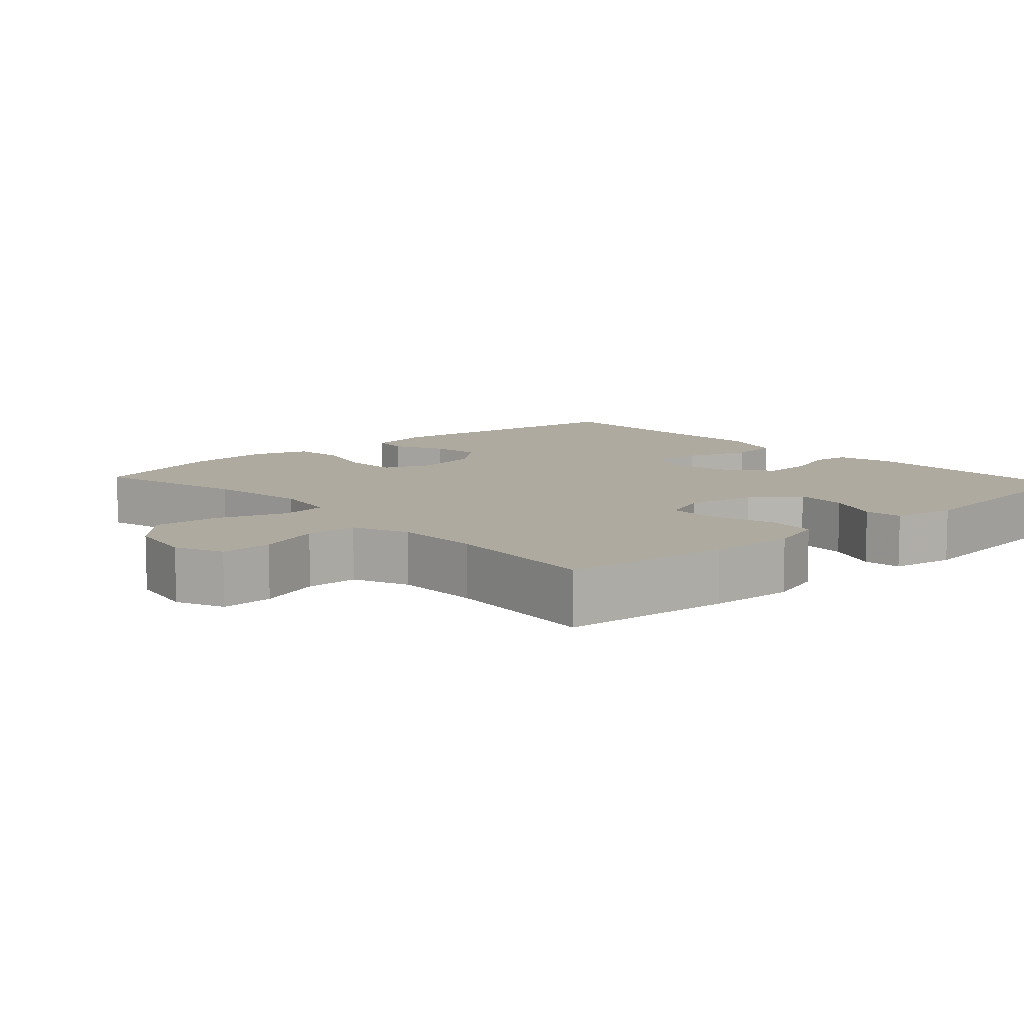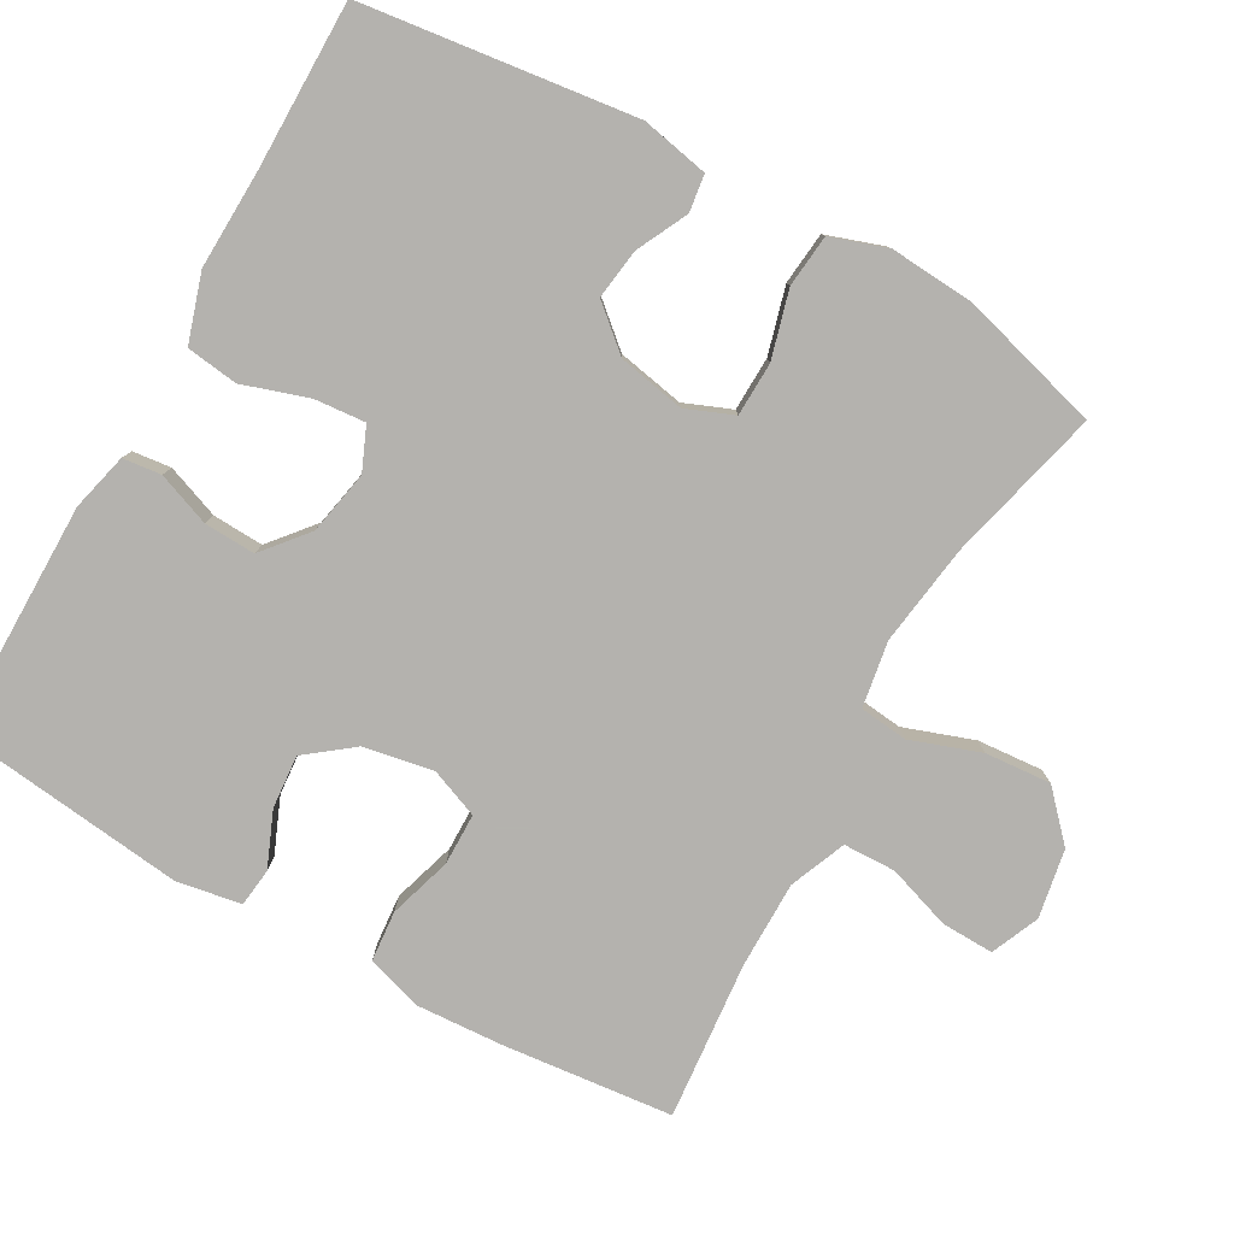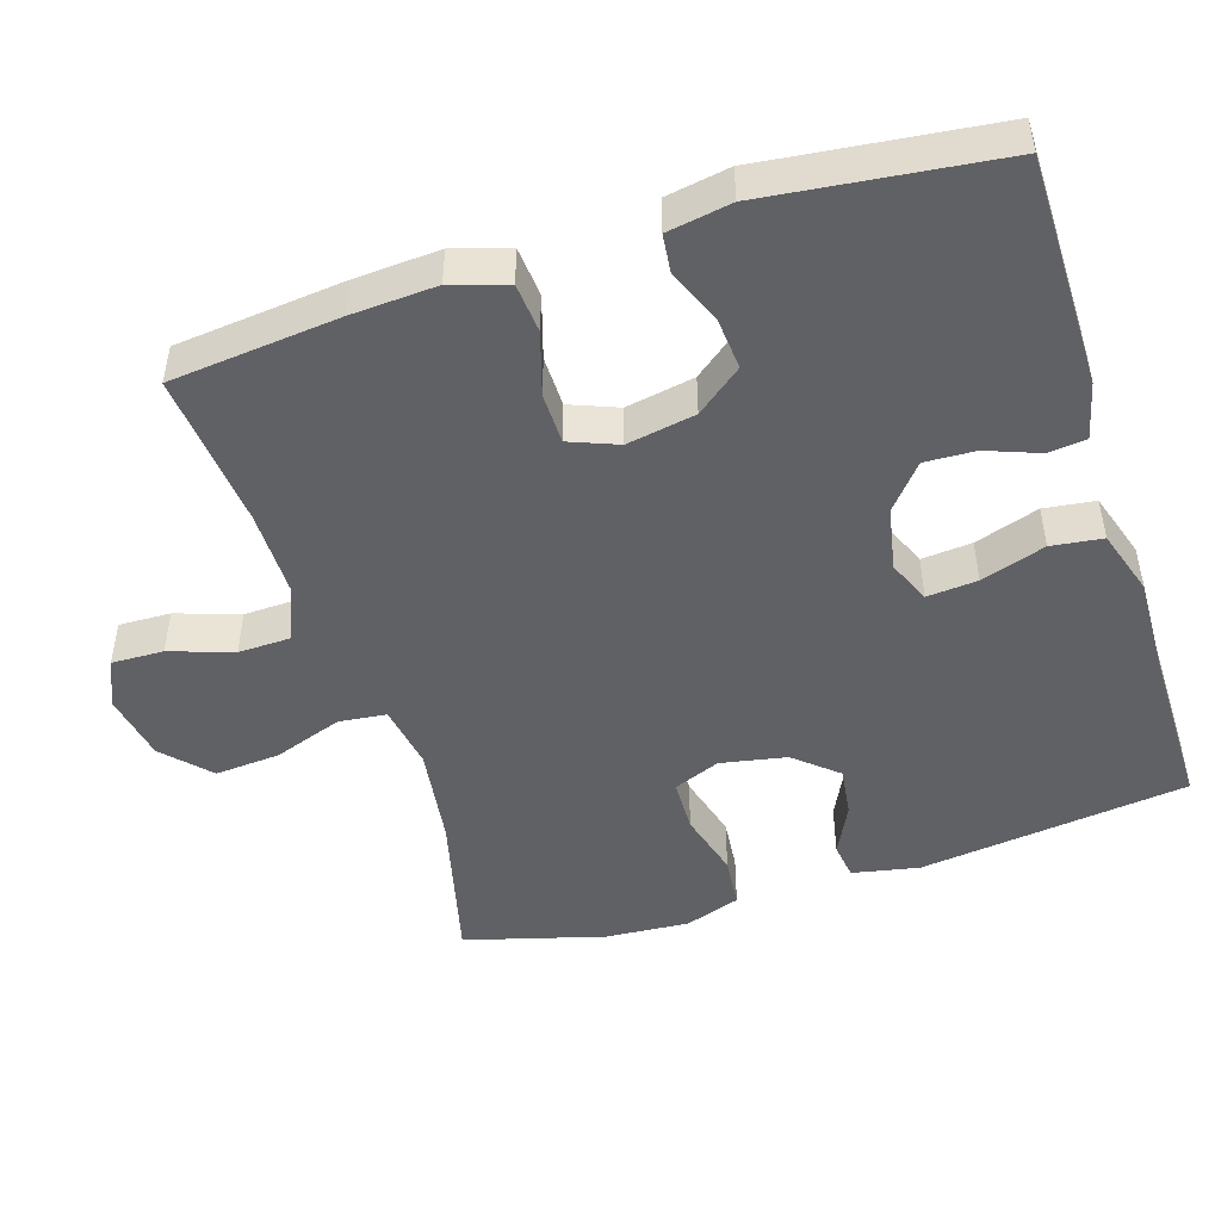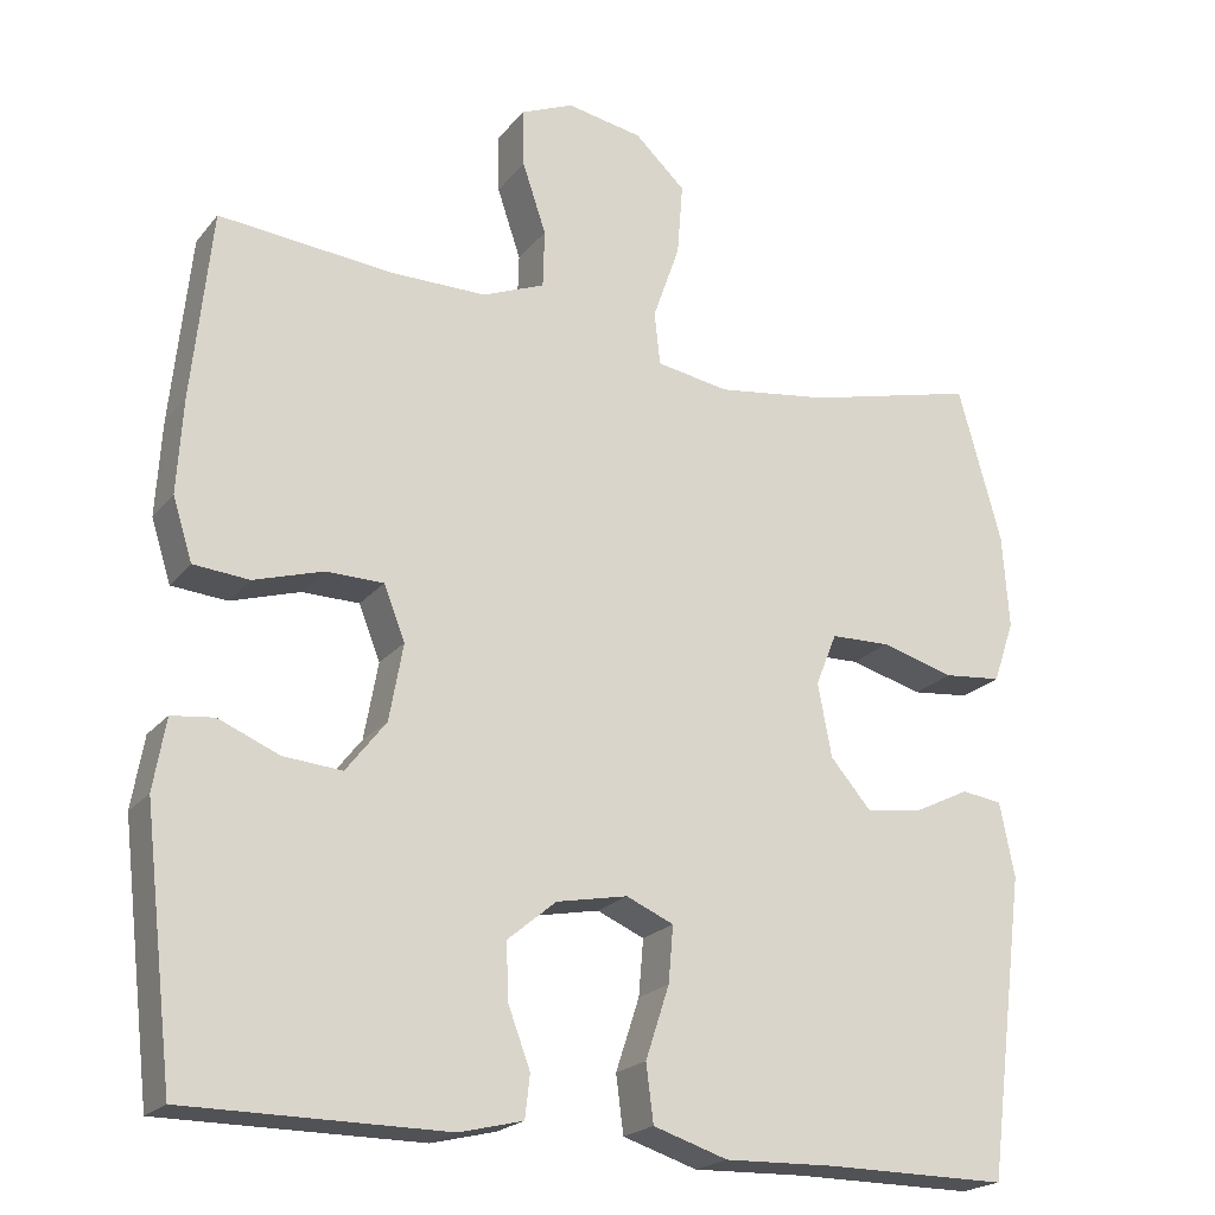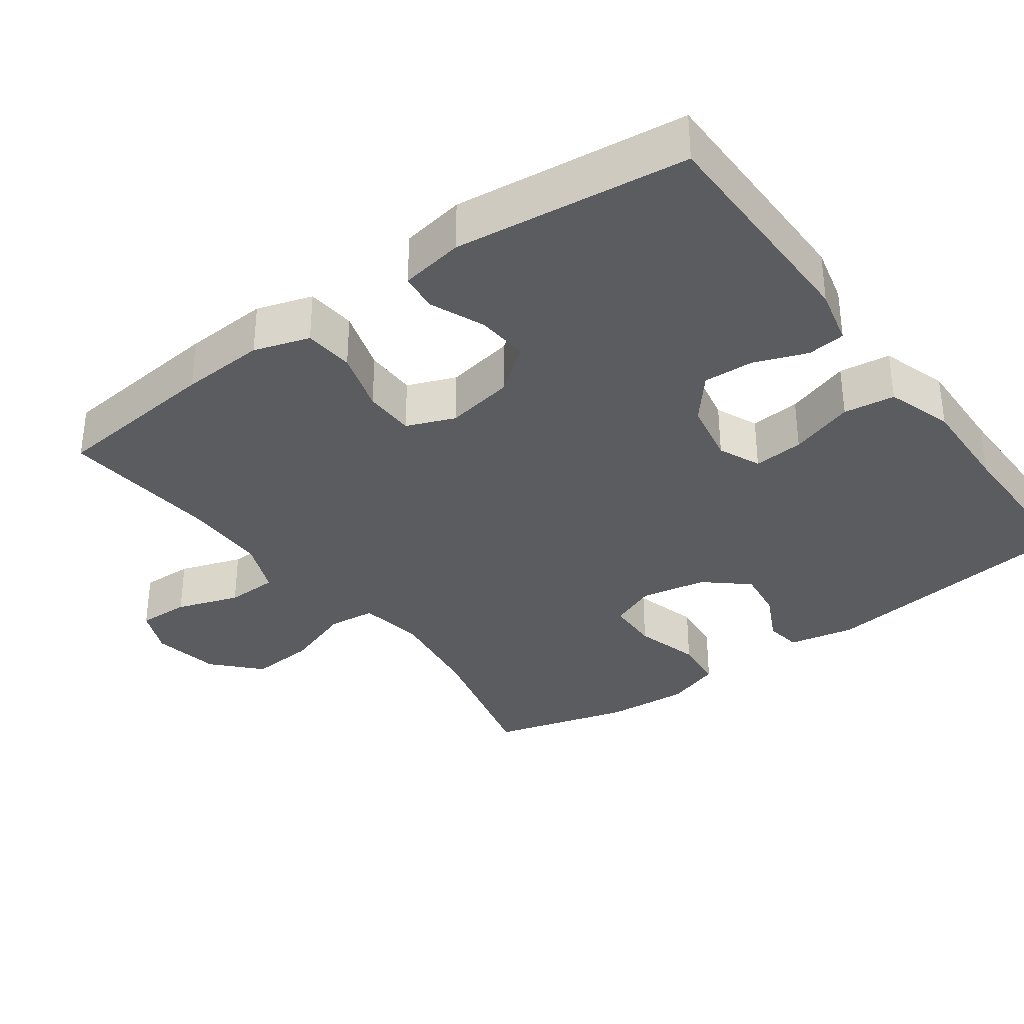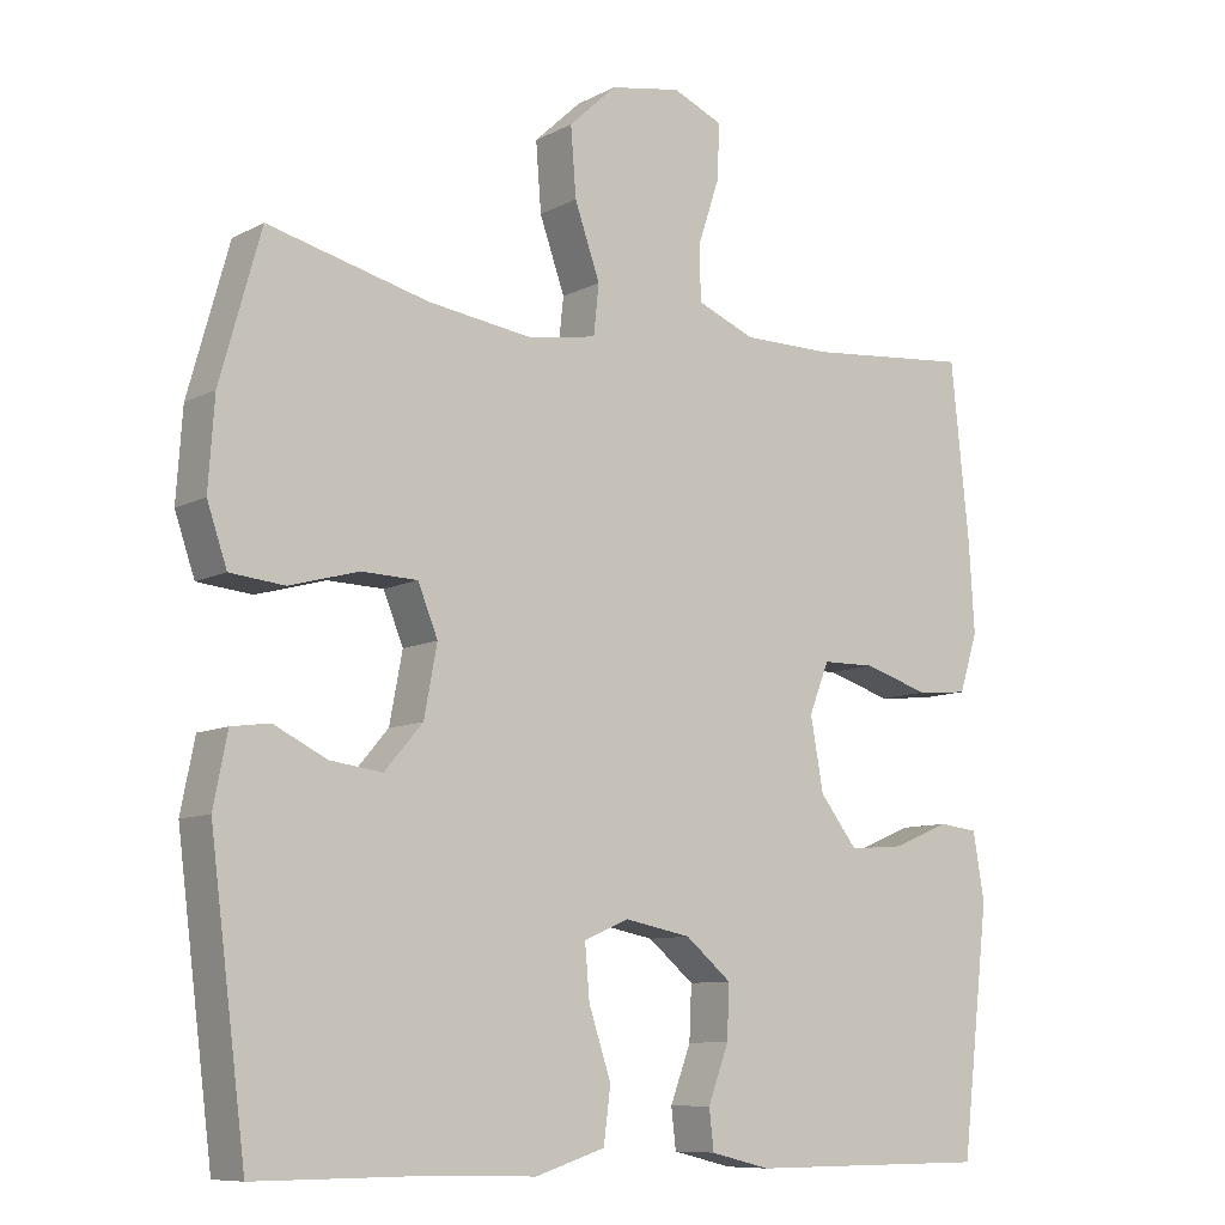
<metadata>
{"format":"obj","ext":"obj","renderer":"f3d","projection":"perspective","resolution":1024,"background":"white","views":[{"elev":9.5,"azim":47.7,"up":"+Y"},{"elev":-79.8,"azim":-119.4,"up":"+Y"},{"elev":-48.0,"azim":107.6,"up":"+Y"},{"elev":-21.1,"azim":152.4,"up":"+Z"},{"elev":-34.2,"azim":126.1,"up":"+Y"},{"elev":-9.2,"azim":-36.7,"up":"+Z"}]}
</metadata>
<code>
v -0.5 0.07 -0.5
v -0.547 0.07 -0.132
v -0.529 0.07 -0.041
v -0.479 0.07 -0.034
v -0.41 0.07 -0.068
v -0.342 0.07 -0.077
v -0.292 0.07 -0.019
v -0.275 0.07 0.071
v -0.301 0.07 0.135
v -0.374 0.07 0.137
v -0.464 0.07 0.112
v -0.535 0.07 0.119
v -0.561 0.07 0.195
v -0.553 0.07 0.31
v -0.5 0.07 0.5
v -0.291 0.07 0.448
v -0.154 0.07 0.429
v -0.065 0.07 0.444
v -0.058 0.07 0.509
v -0.091 0.07 0.603
v -0.098 0.07 0.692
v -0.036 0.07 0.75
v 0.057 0.07 0.767
v 0.122 0.07 0.739
v 0.12 0.07 0.668
v 0.091 0.07 0.582
v 0.093 0.07 0.511
v 0.169 0.07 0.48
v 0.286 0.07 0.48
v 0.5 0.07 0.5
v 0.524 0.07 0.269
v 0.531 0.07 0.153
v 0.507 0.07 0.077
v 0.439 0.07 0.071
v 0.354 0.07 0.097
v 0.284 0.07 0.096
v 0.258 0.07 0.03
v 0.275 0.07 -0.064
v 0.324 0.07 -0.127
v 0.396 0.07 -0.121
v 0.47 0.07 -0.09
v 0.522 0.07 -0.096
v 0.537 0.07 -0.183
v 0.5 0.07 -0.5
v 0.183 0.07 -0.501
v 0.105 0.07 -0.482
v 0.099 0.07 -0.43
v 0.126 0.07 -0.358
v 0.129 0.07 -0.289
v 0.069 0.07 -0.239
v -0.018 0.07 -0.222
v -0.076 0.07 -0.247
v -0.07 0.07 -0.316
v -0.041 0.07 -0.404
v -0.05 0.07 -0.474
v -0.141 0.07 -0.503
v -0.276 0.07 -0.499
v -0.5 0 -0.5
v -0.547 0 -0.132
v -0.529 0 -0.041
v -0.479 0 -0.034
v -0.41 0 -0.068
v -0.342 0 -0.077
v -0.292 0 -0.019
v -0.275 0 0.071
v -0.301 0 0.135
v -0.374 0 0.137
v -0.464 0 0.112
v -0.535 0 0.119
v -0.561 0 0.195
v -0.553 0 0.31
v -0.5 0 0.5
v -0.291 0 0.448
v -0.154 0 0.429
v -0.065 0 0.444
v -0.058 0 0.509
v -0.091 0 0.603
v -0.098 0 0.692
v -0.036 0 0.75
v 0.057 0 0.767
v 0.122 0 0.739
v 0.12 0 0.668
v 0.091 0 0.582
v 0.093 0 0.511
v 0.169 0 0.48
v 0.286 0 0.48
v 0.5 0 0.5
v 0.524 0 0.269
v 0.531 0 0.153
v 0.507 0 0.077
v 0.439 0 0.071
v 0.354 0 0.097
v 0.284 0 0.096
v 0.258 0 0.03
v 0.275 0 -0.064
v 0.324 0 -0.127
v 0.396 0 -0.121
v 0.47 0 -0.09
v 0.522 0 -0.096
v 0.537 0 -0.183
v 0.5 0 -0.5
v 0.183 0 -0.501
v 0.105 0 -0.482
v 0.099 0 -0.43
v 0.126 0 -0.358
v 0.129 0 -0.289
v 0.069 0 -0.239
v -0.018 0 -0.222
v -0.076 0 -0.247
v -0.07 0 -0.316
v -0.041 0 -0.404
v -0.05 0 -0.474
v -0.141 0 -0.503
v -0.276 0 -0.499
f 54 55 56 57
f 53 54 57 1
f 52 53 1 2
f 51 52 2 3
f 50 51 3
f 45 46 47 48
f 45 48 49
f 44 45 49
f 43 44 49 50
f 40 41 42 43
f 39 40 43 50
f 32 33 34 35
f 32 35 36
f 29 30 31 32
f 28 29 32 36
f 27 28 36 37
f 23 24 25 26
f 23 26 27
f 22 23 27
f 19 20 21 22
f 19 22 27 37
f 13 14 15 16
f 13 16 17
f 10 11 12 13
f 9 10 13 17
f 8 9 17 18
f 3 4 5
f 50 3 5
f 50 5 6
f 38 39 50 6
f 18 19 37 38
f 7 8 18 38
f 6 7 38
f 114 113 112 111
f 58 114 111 110
f 59 58 110 109
f 60 59 109 108
f 60 108 107
f 105 104 103 102
f 106 105 102
f 106 102 101
f 107 106 101 100
f 100 99 98 97
f 107 100 97 96
f 92 91 90 89
f 93 92 89
f 89 88 87 86
f 93 89 86 85
f 94 93 85 84
f 83 82 81 80
f 84 83 80
f 84 80 79
f 79 78 77 76
f 94 84 79 76
f 73 72 71 70
f 74 73 70
f 70 69 68 67
f 74 70 67 66
f 75 74 66 65
f 62 61 60
f 62 60 107
f 63 62 107
f 63 107 96 95
f 95 94 76 75
f 95 75 65 64
f 95 64 63
f 1 58 59 2
f 2 59 60 3
f 3 60 61 4
f 4 61 62 5
f 5 62 63 6
f 6 63 64 7
f 7 64 65 8
f 8 65 66 9
f 9 66 67 10
f 10 67 68 11
f 11 68 69 12
f 12 69 70 13
f 13 70 71 14
f 14 71 72 15
f 15 72 73 16
f 16 73 74 17
f 17 74 75 18
f 18 75 76 19
f 19 76 77 20
f 20 77 78 21
f 21 78 79 22
f 22 79 80 23
f 23 80 81 24
f 24 81 82 25
f 25 82 83 26
f 26 83 84 27
f 27 84 85 28
f 28 85 86 29
f 29 86 87 30
f 30 87 88 31
f 31 88 89 32
f 32 89 90 33
f 33 90 91 34
f 34 91 92 35
f 35 92 93 36
f 36 93 94 37
f 37 94 95 38
f 38 95 96 39
f 39 96 97 40
f 40 97 98 41
f 41 98 99 42
f 42 99 100 43
f 43 100 101 44
f 44 101 102 45
f 45 102 103 46
f 46 103 104 47
f 47 104 105 48
f 48 105 106 49
f 49 106 107 50
f 50 107 108 51
f 51 108 109 52
f 52 109 110 53
f 53 110 111 54
f 54 111 112 55
f 55 112 113 56
f 56 113 114 57
f 57 114 58 1

</code>
